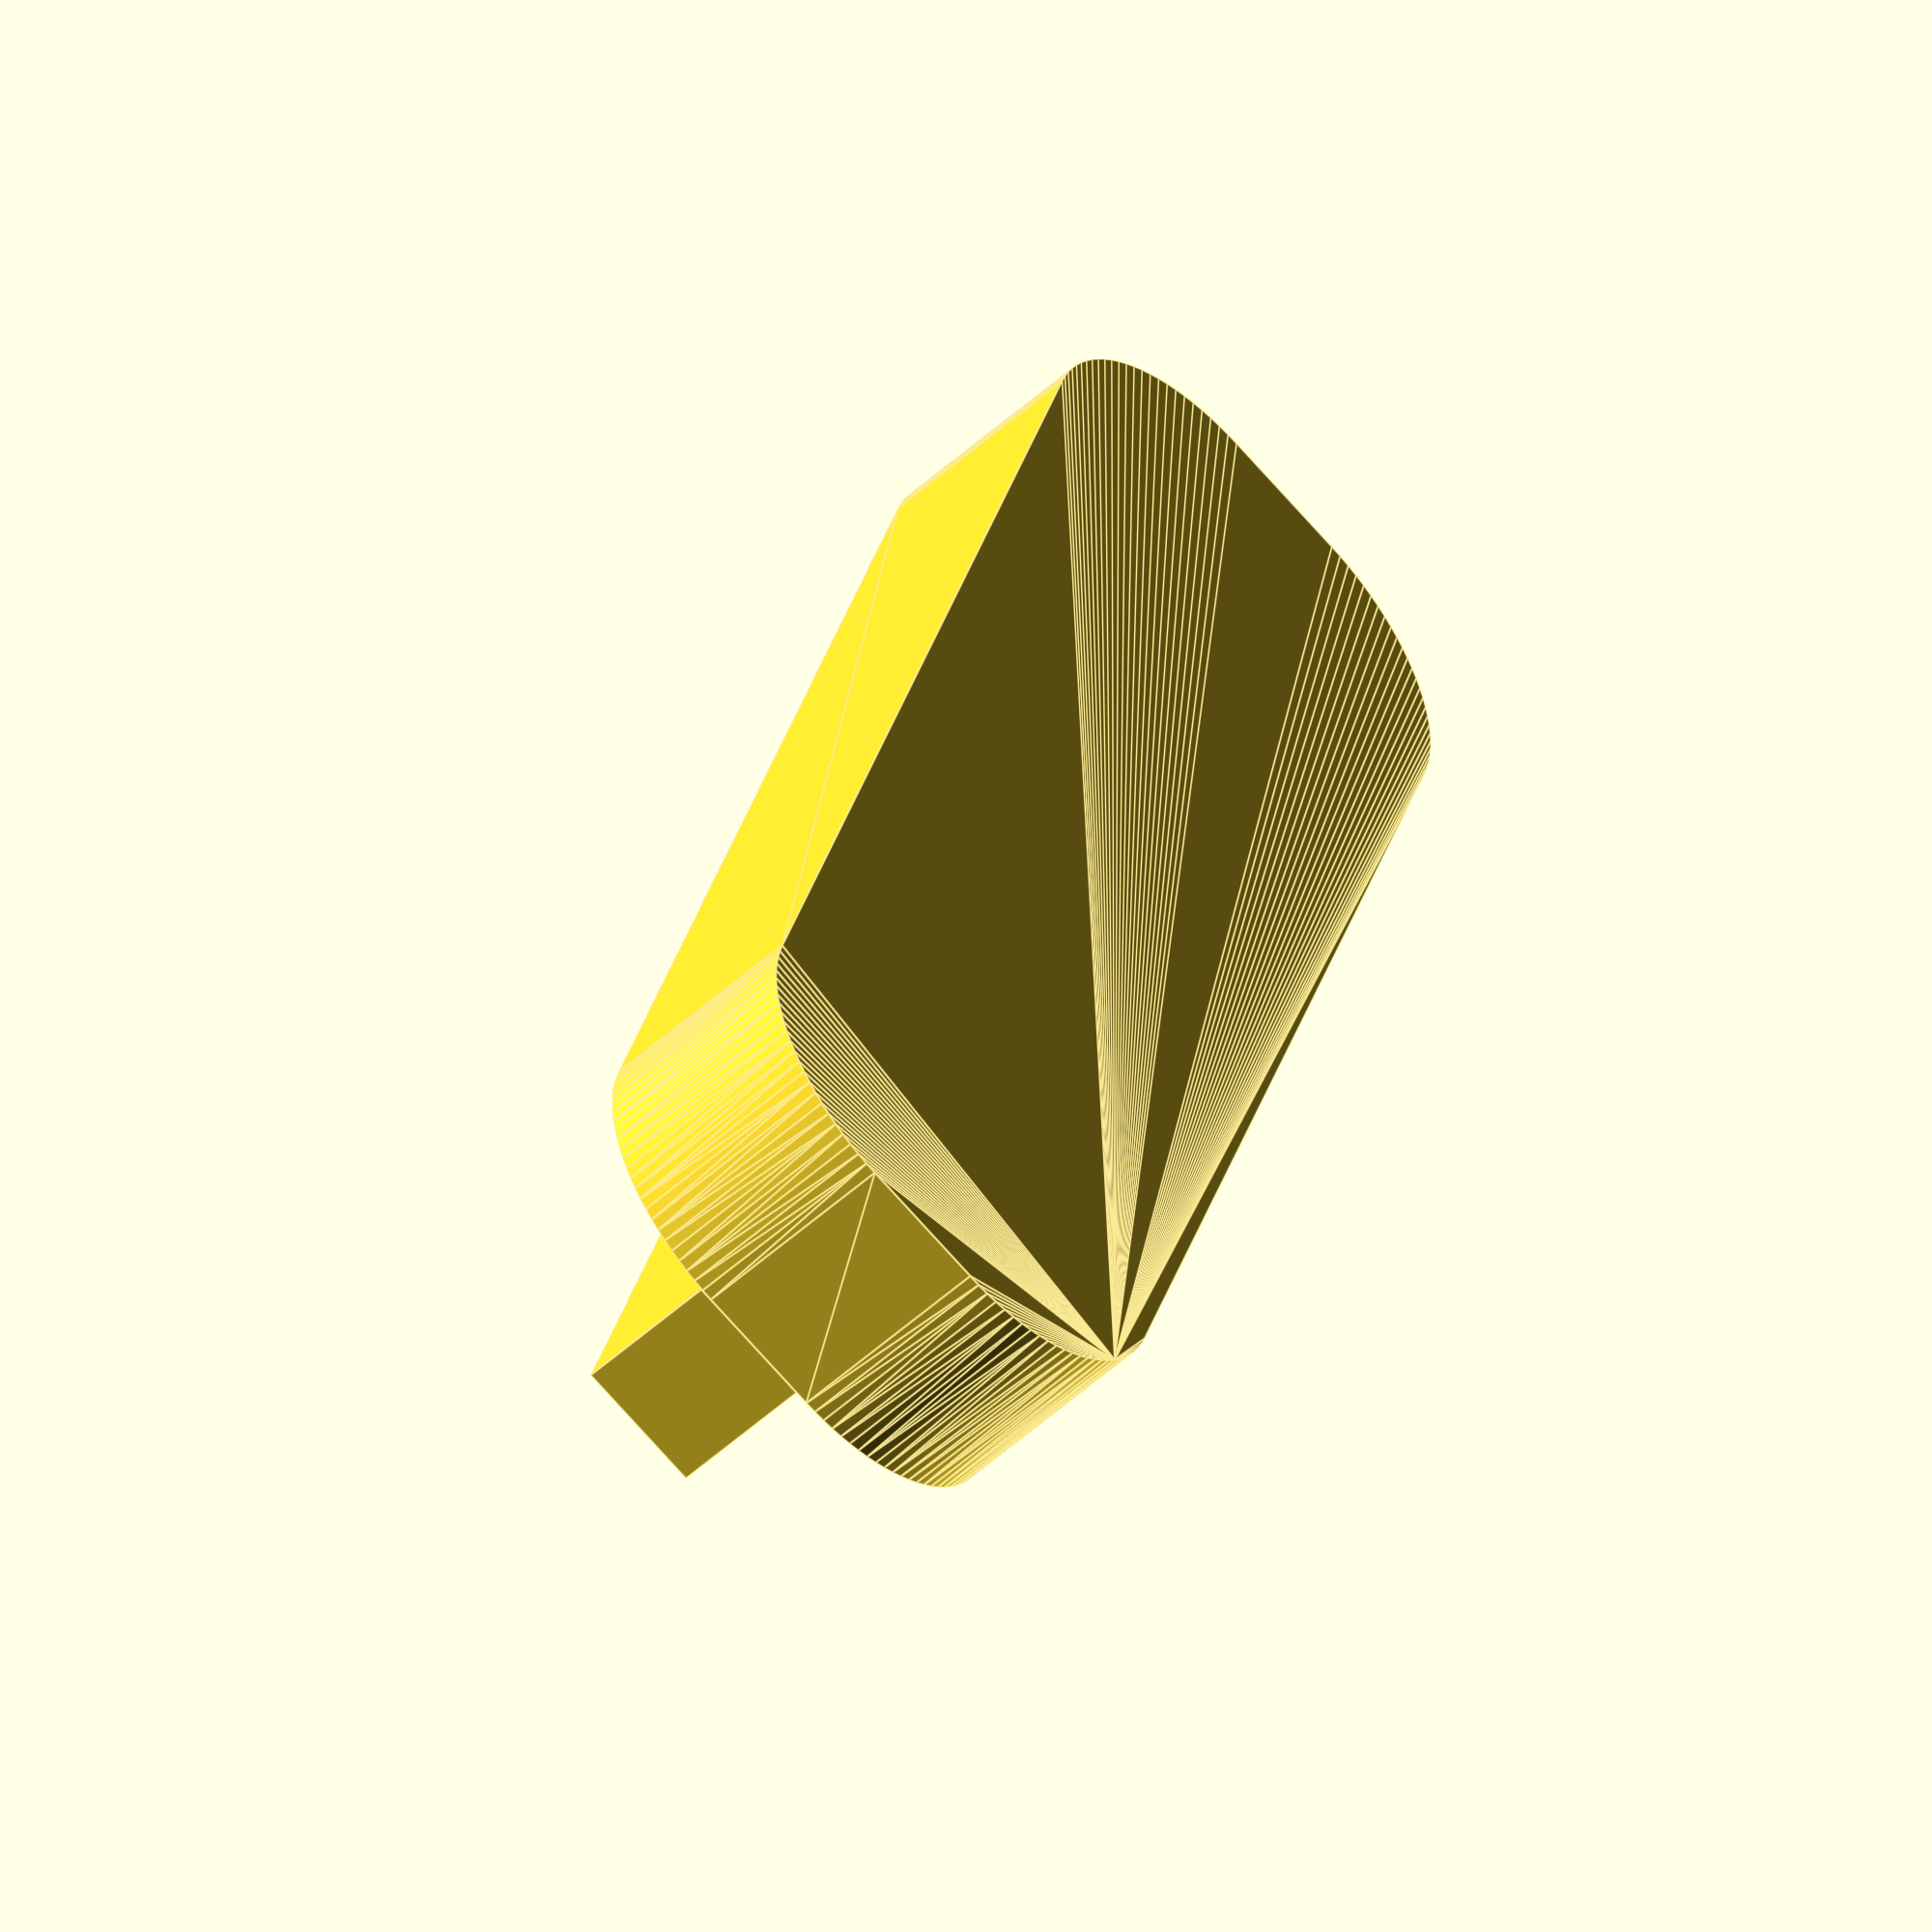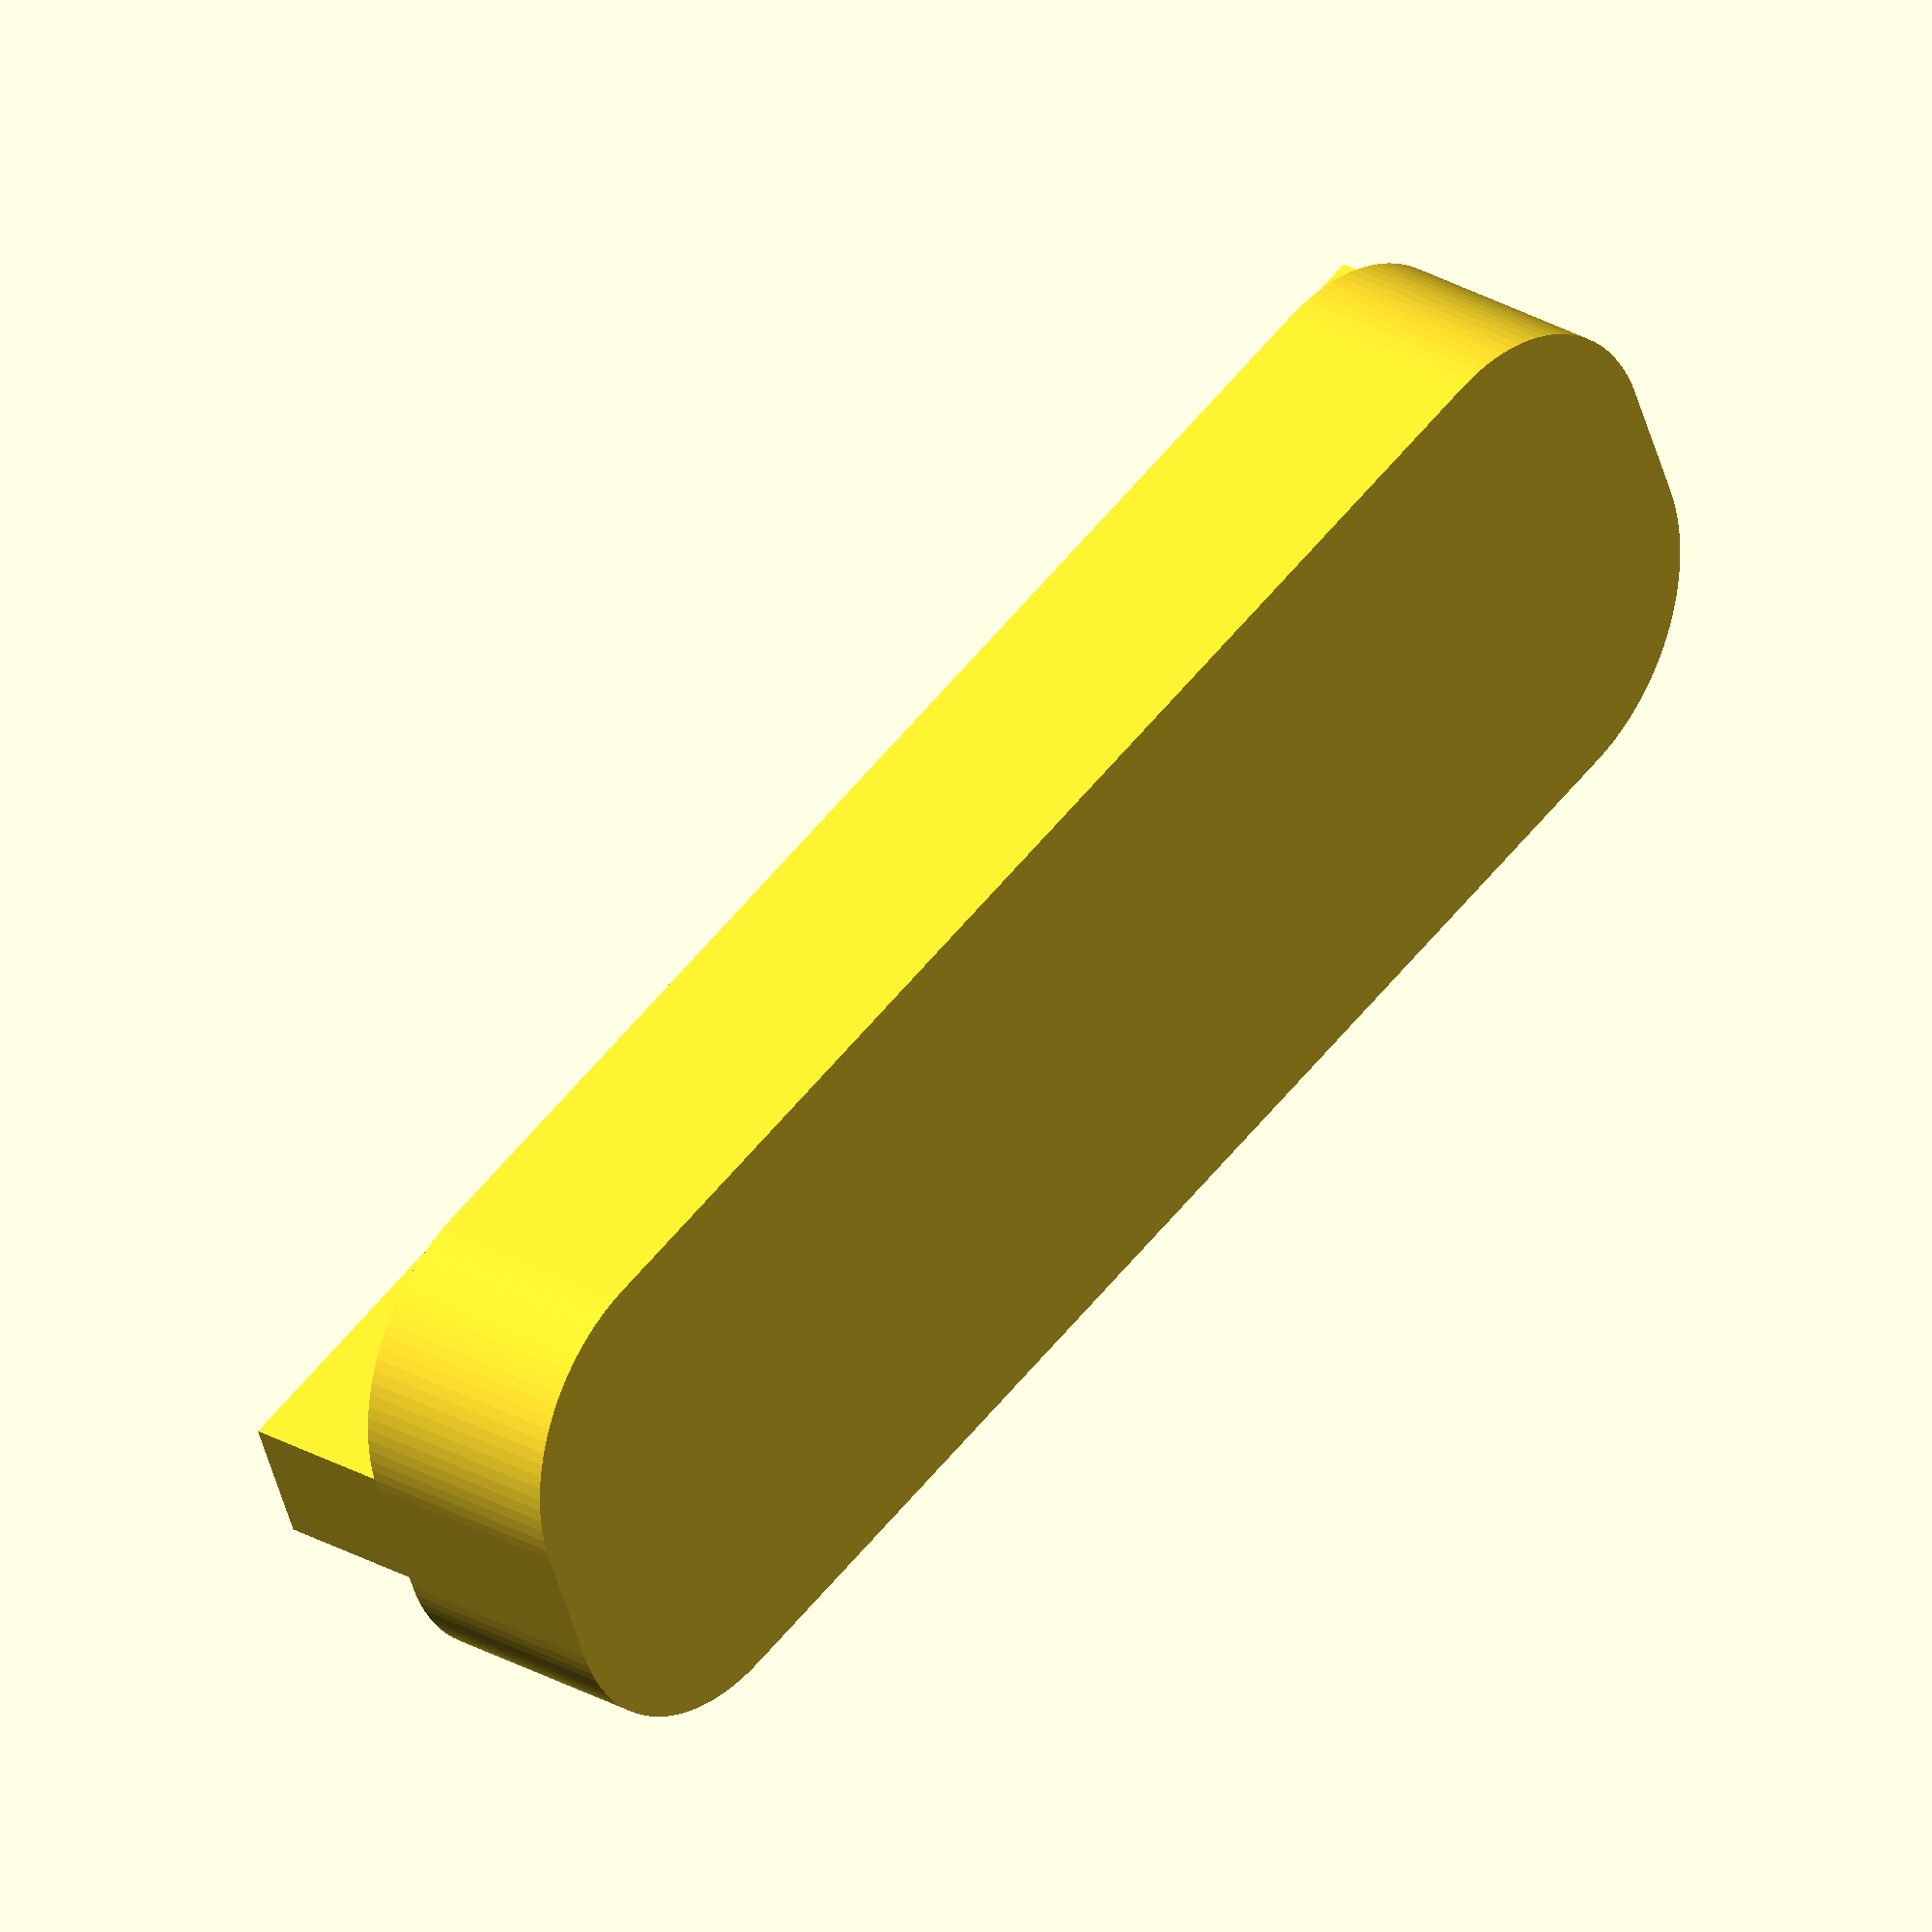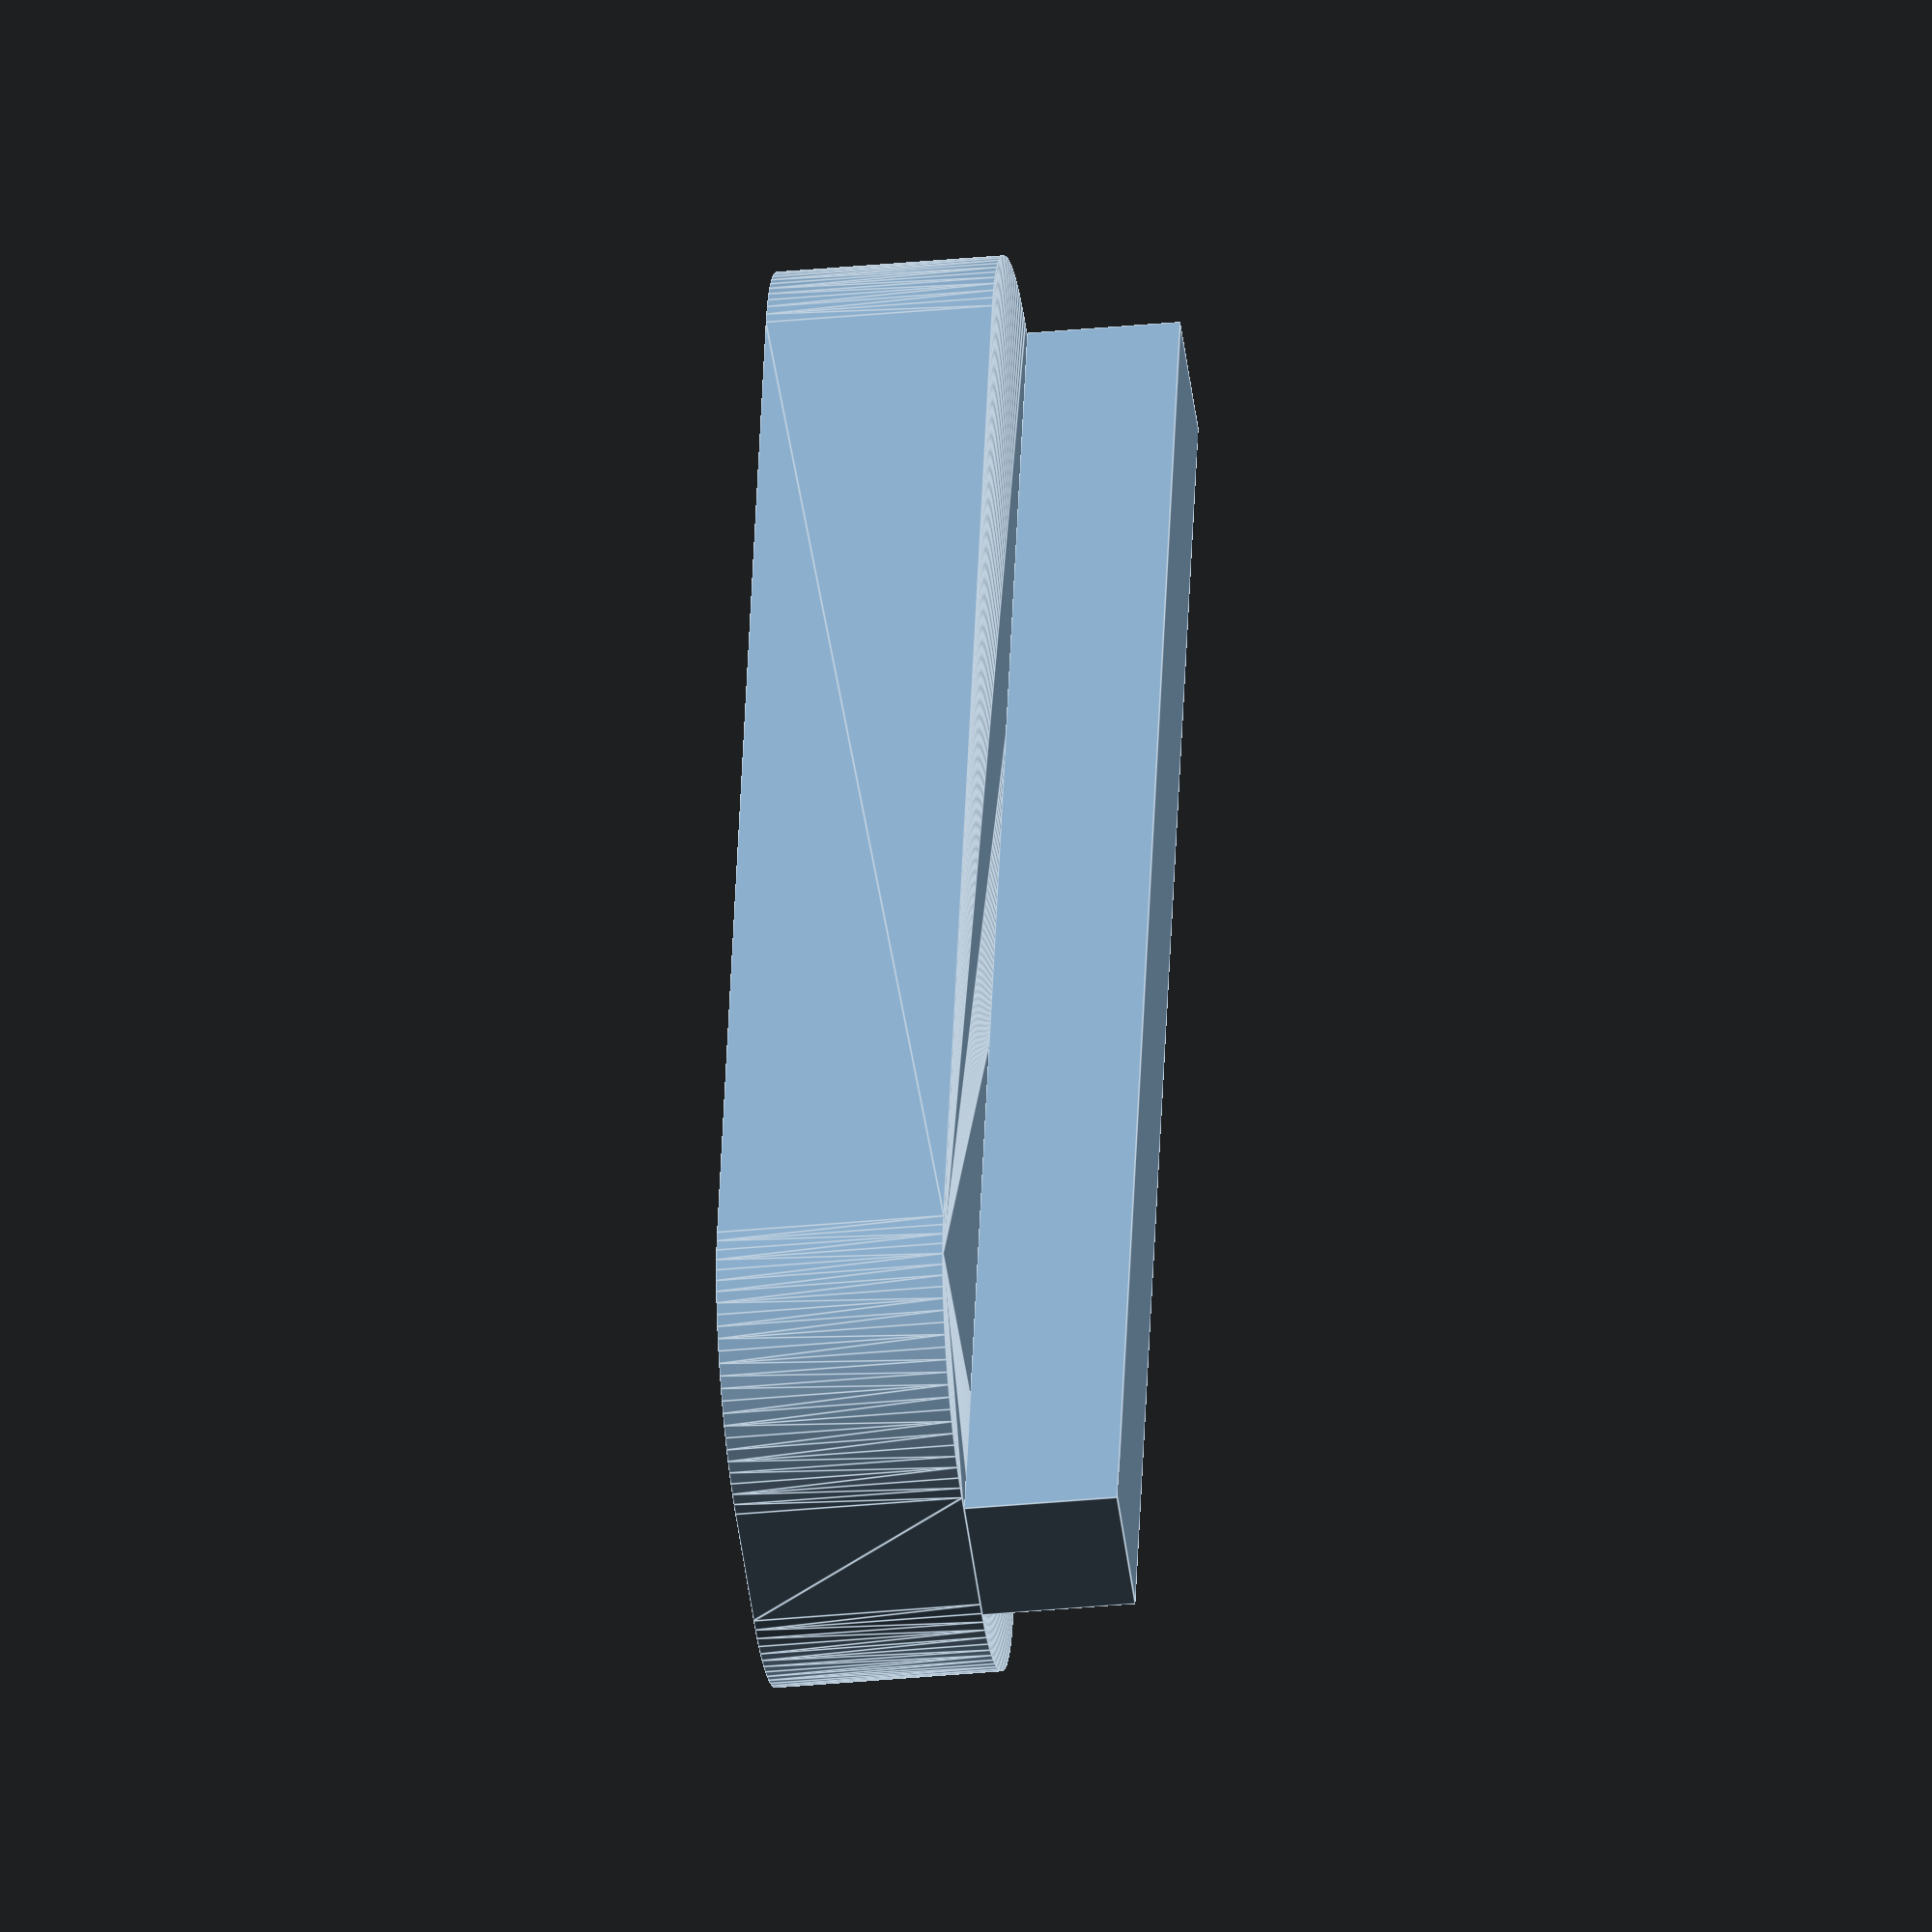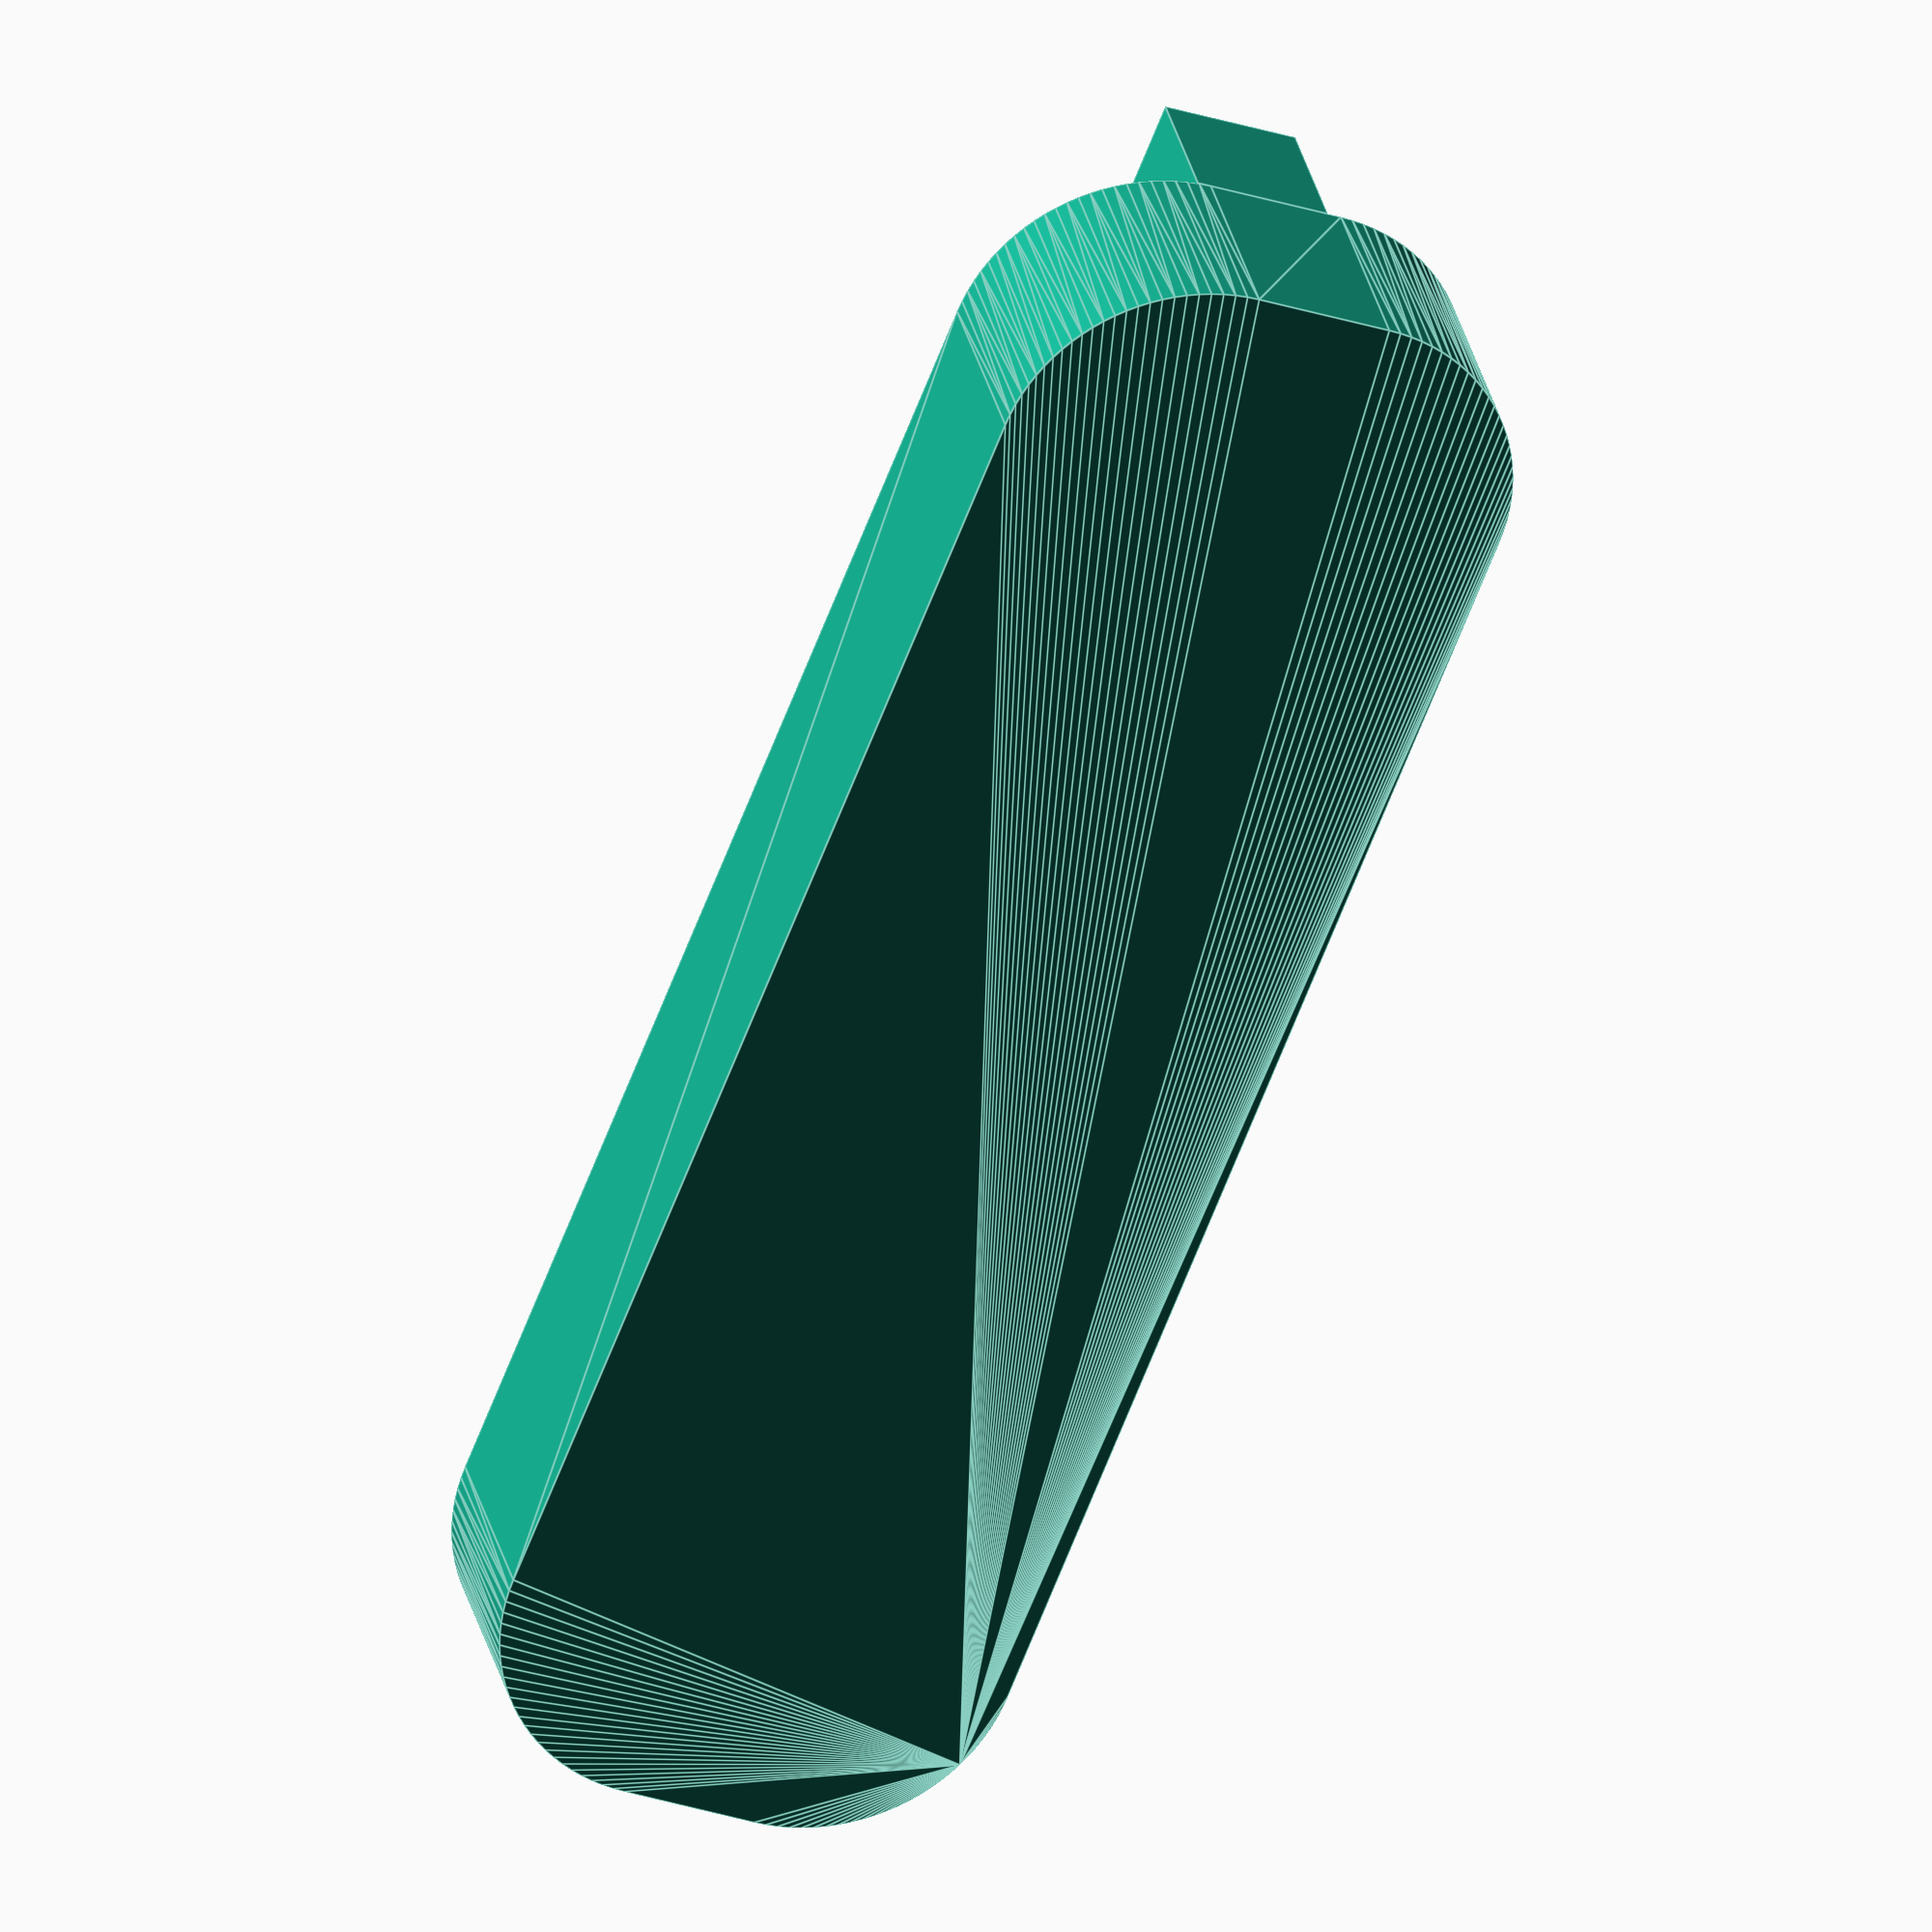
<openscad>
/**
 * The case-lock replaces the stock slide-in case locks of the Gainta G17081U
 * case. These come with rackmount ears, which we don't need and take up
 * unnecessary space.
 *
 * You will need 4 of these per case.
 */

$fn=100;

module rcube(size, radius) {
    hull() {
        translate([radius, radius]) cylinder(r = radius, h = size[2]);
        translate([size[0] - radius, radius]) cylinder(r = radius, h = size[2]);
        translate([size[0] - radius, size[1] - radius]) cylinder(r = radius, h = size[2]);
        translate([radius, size[1] - radius]) cylinder(r = radius, h = size[2]);
    }
}

rcube(size=[31,9.5,4], radius=3.5);

translate([0,3.25,4])
    cube(size=[31,2.5,2.7]);
</openscad>
<views>
elev=232.8 azim=73.0 roll=45.8 proj=o view=edges
elev=332.0 azim=202.0 roll=131.3 proj=o view=solid
elev=213.0 azim=105.6 roll=262.4 proj=o view=edges
elev=329.5 azim=248.5 roll=167.8 proj=o view=edges
</views>
